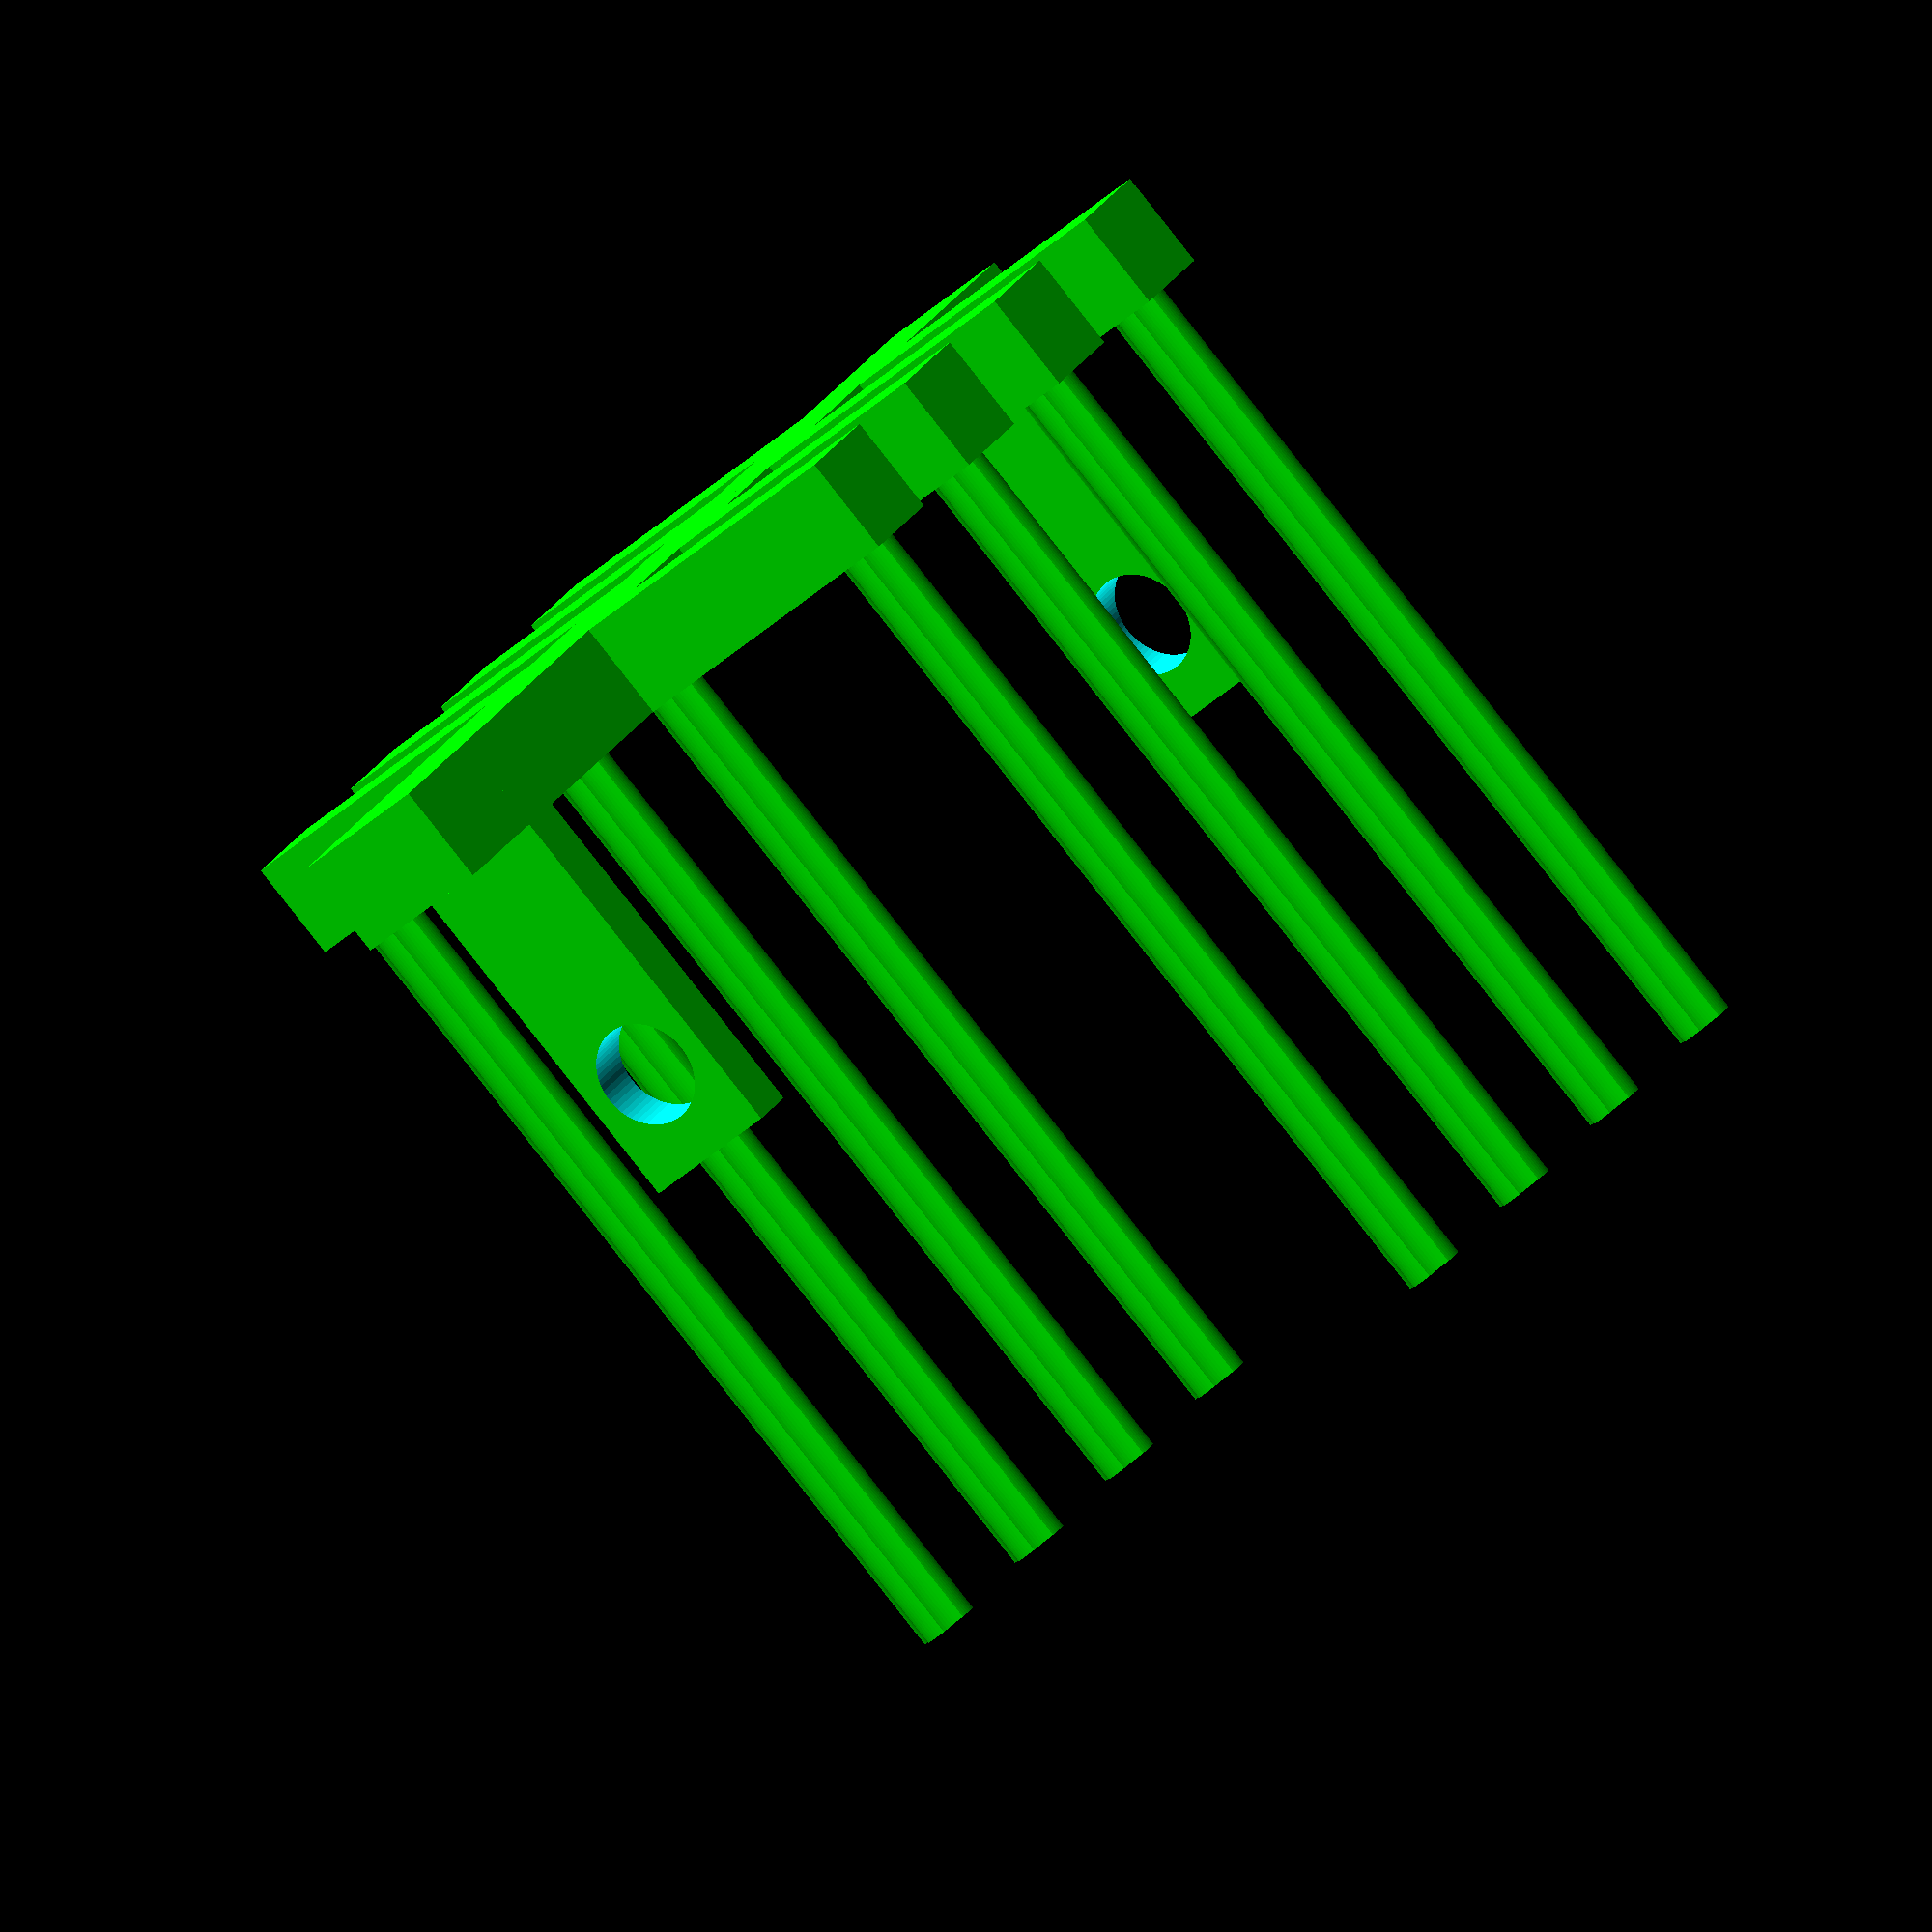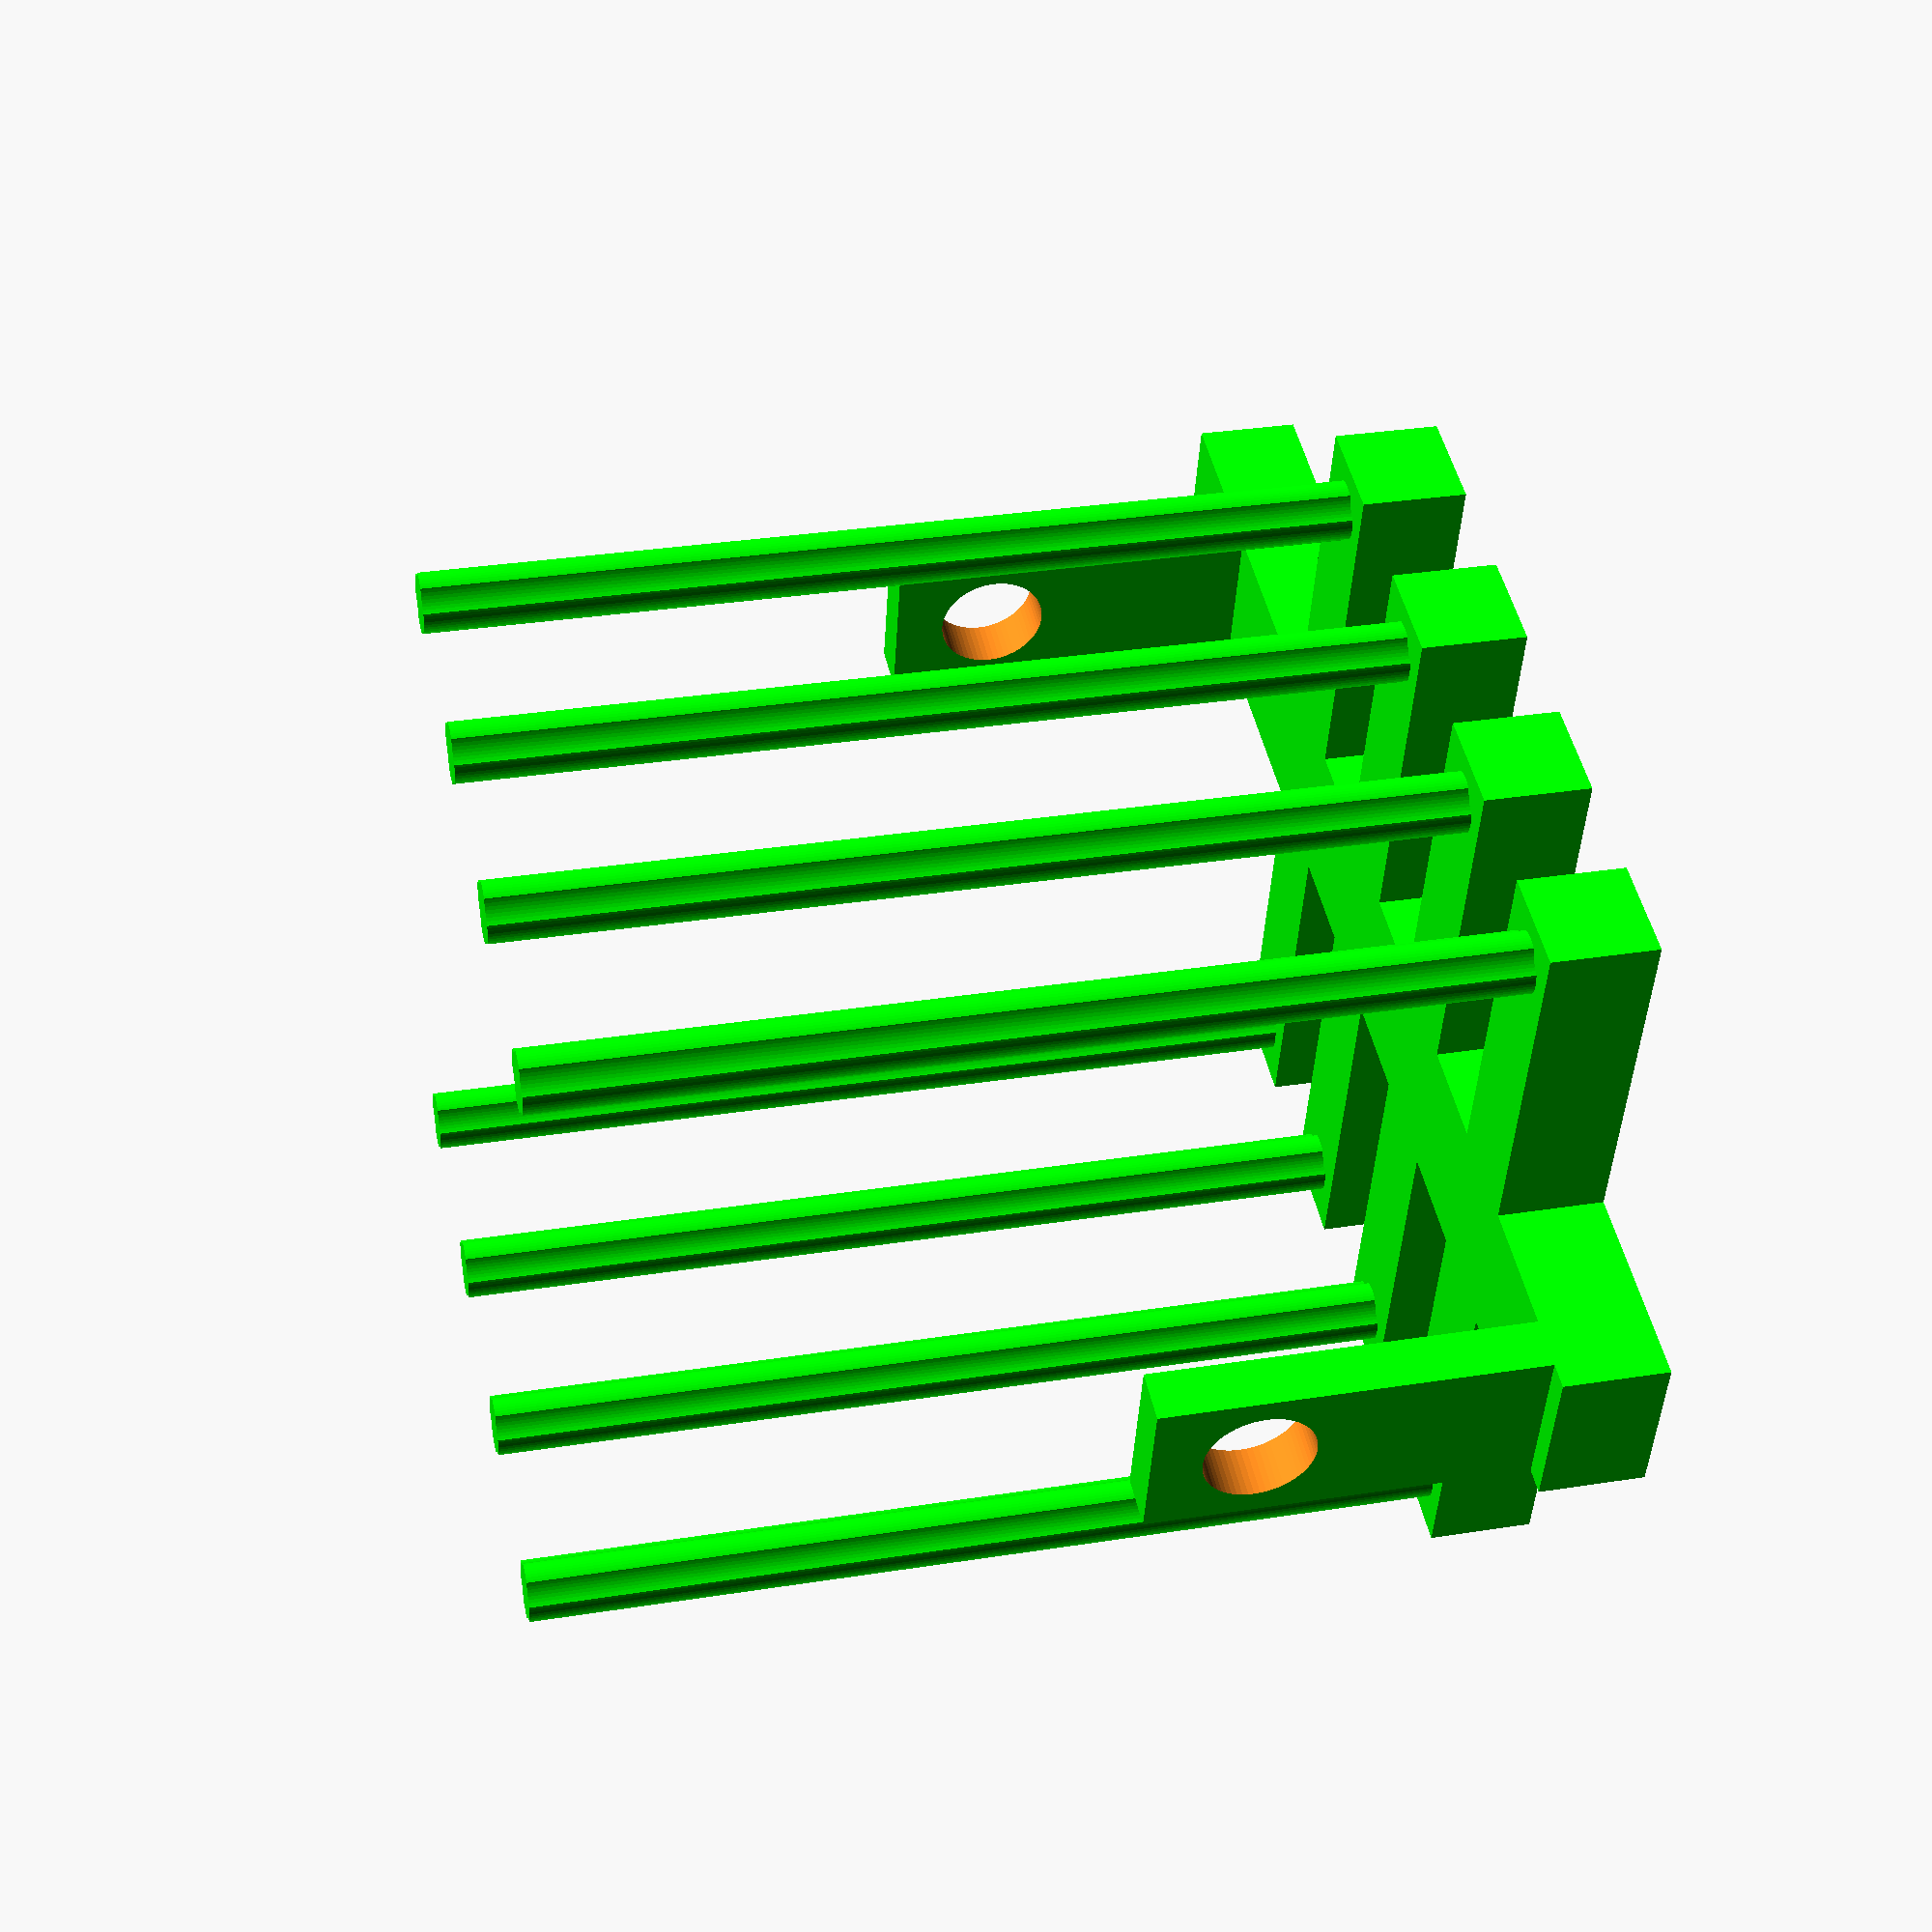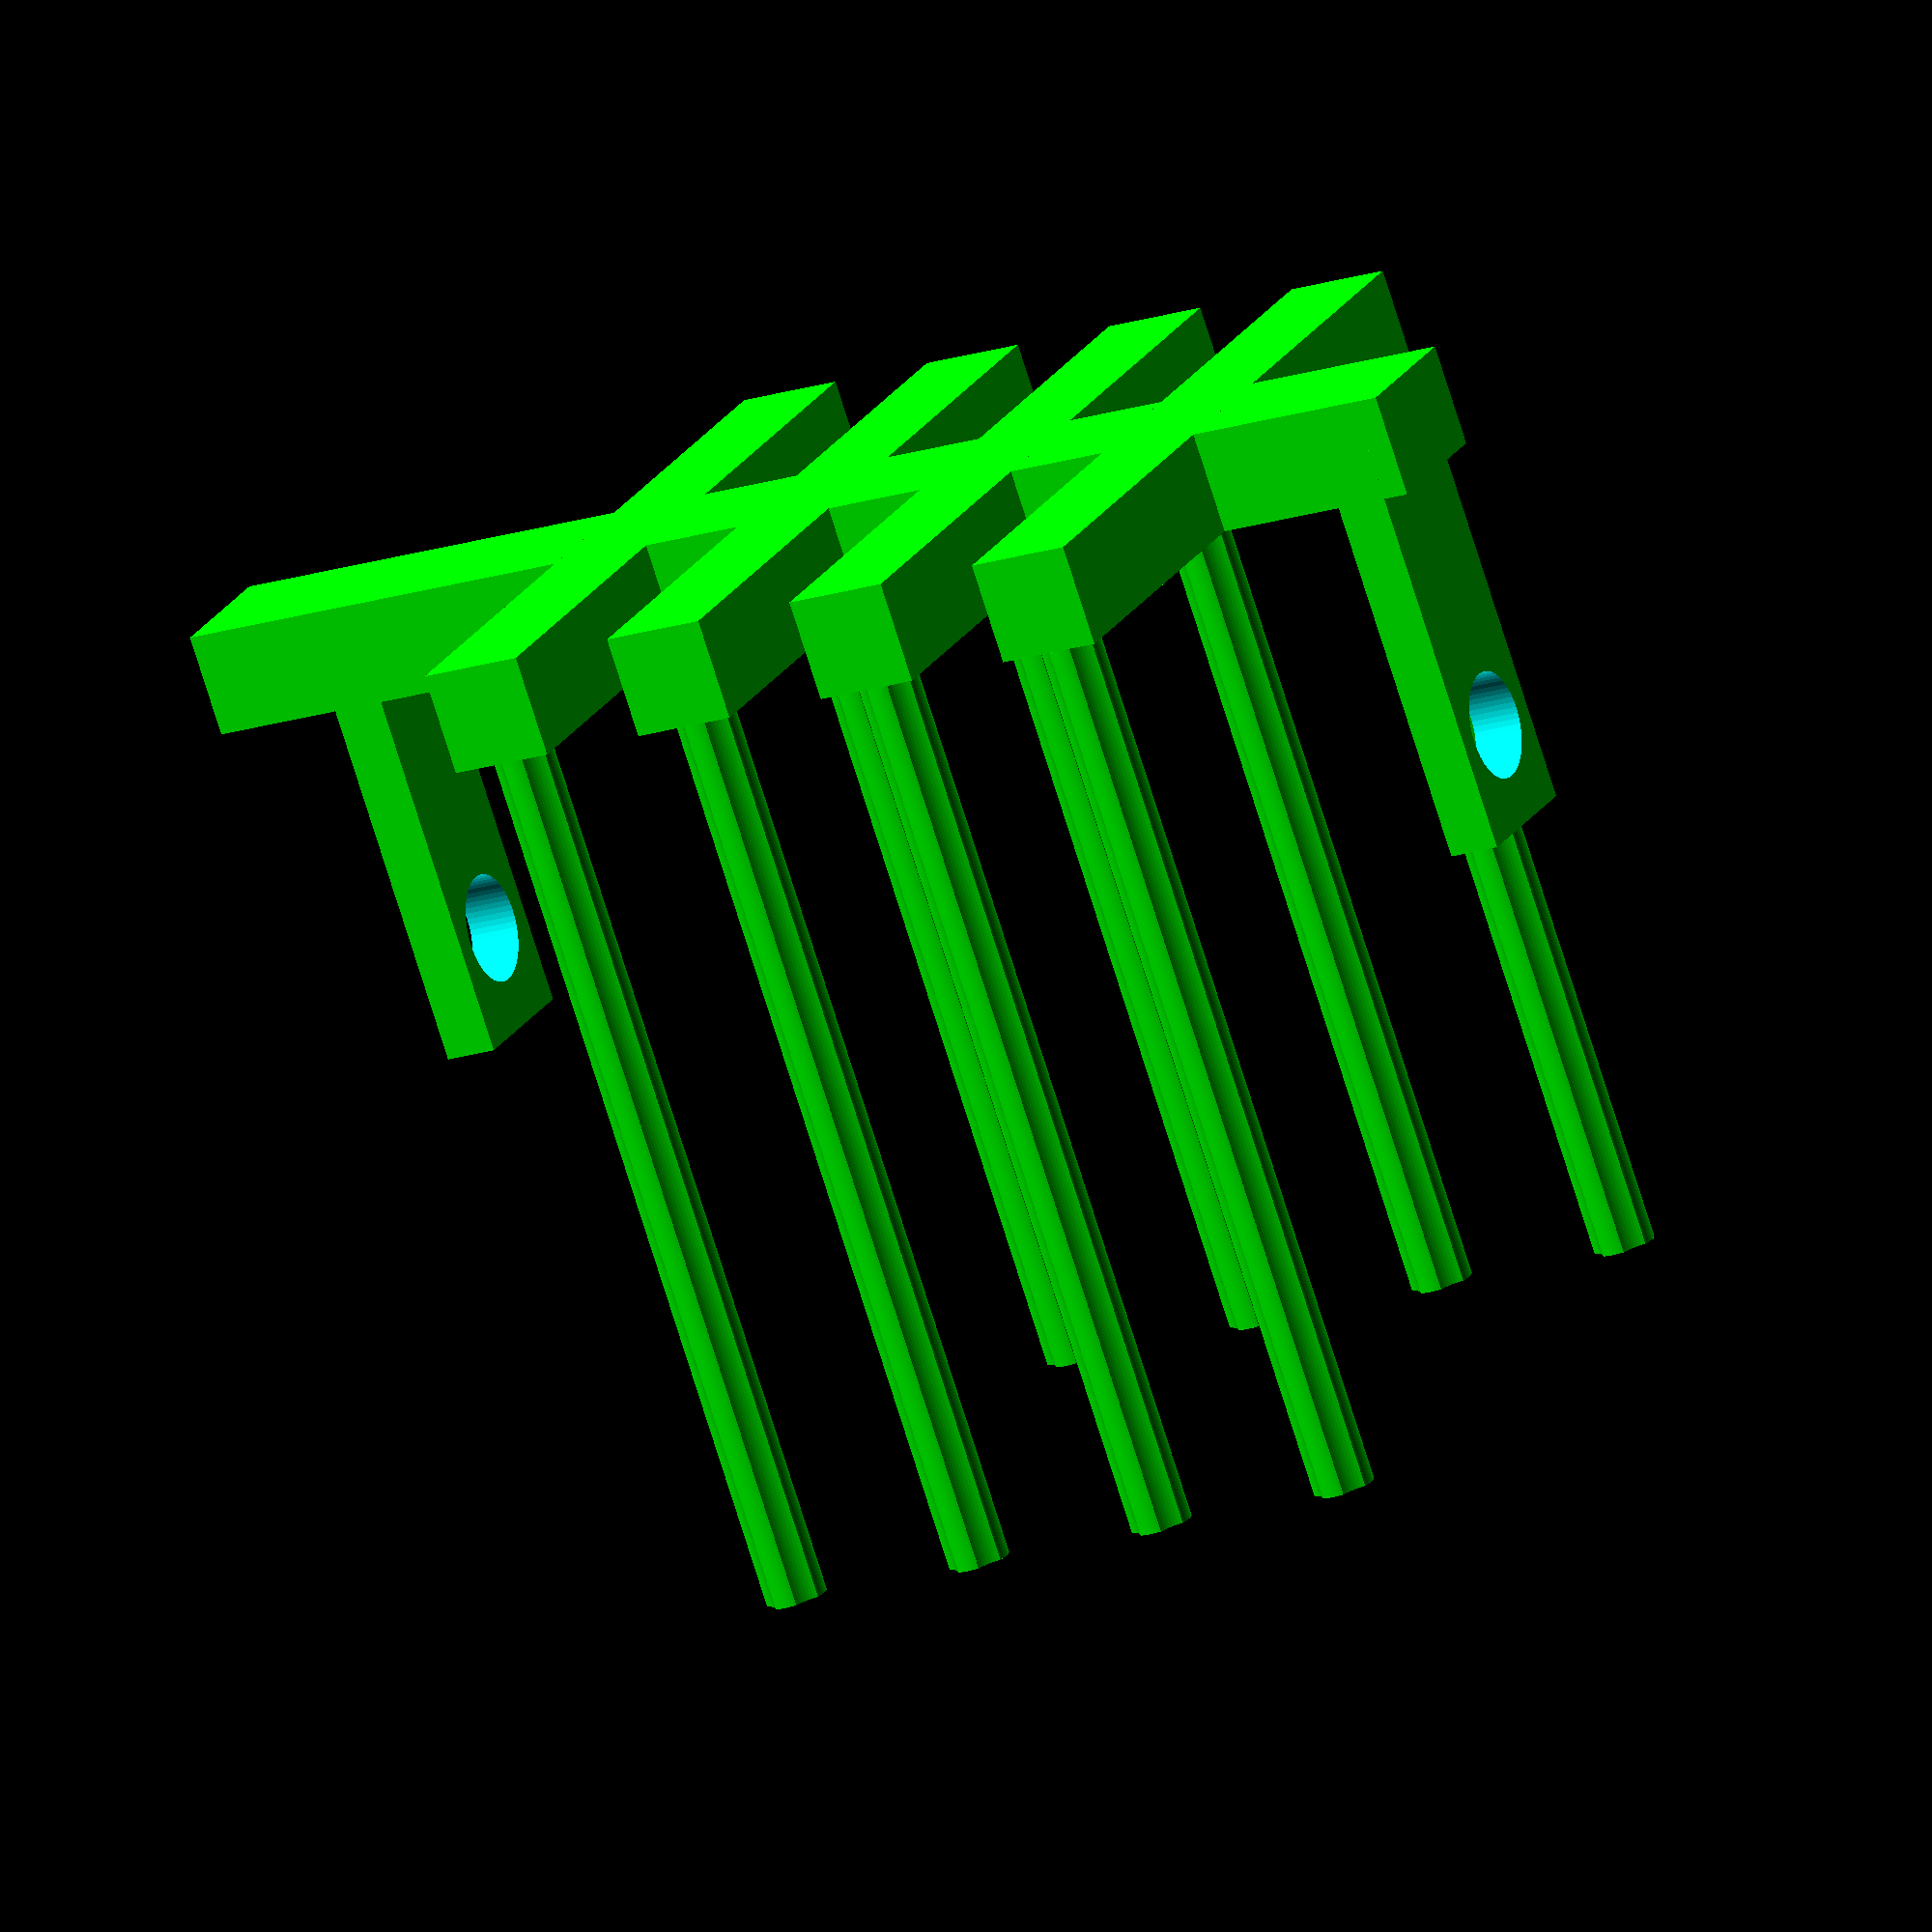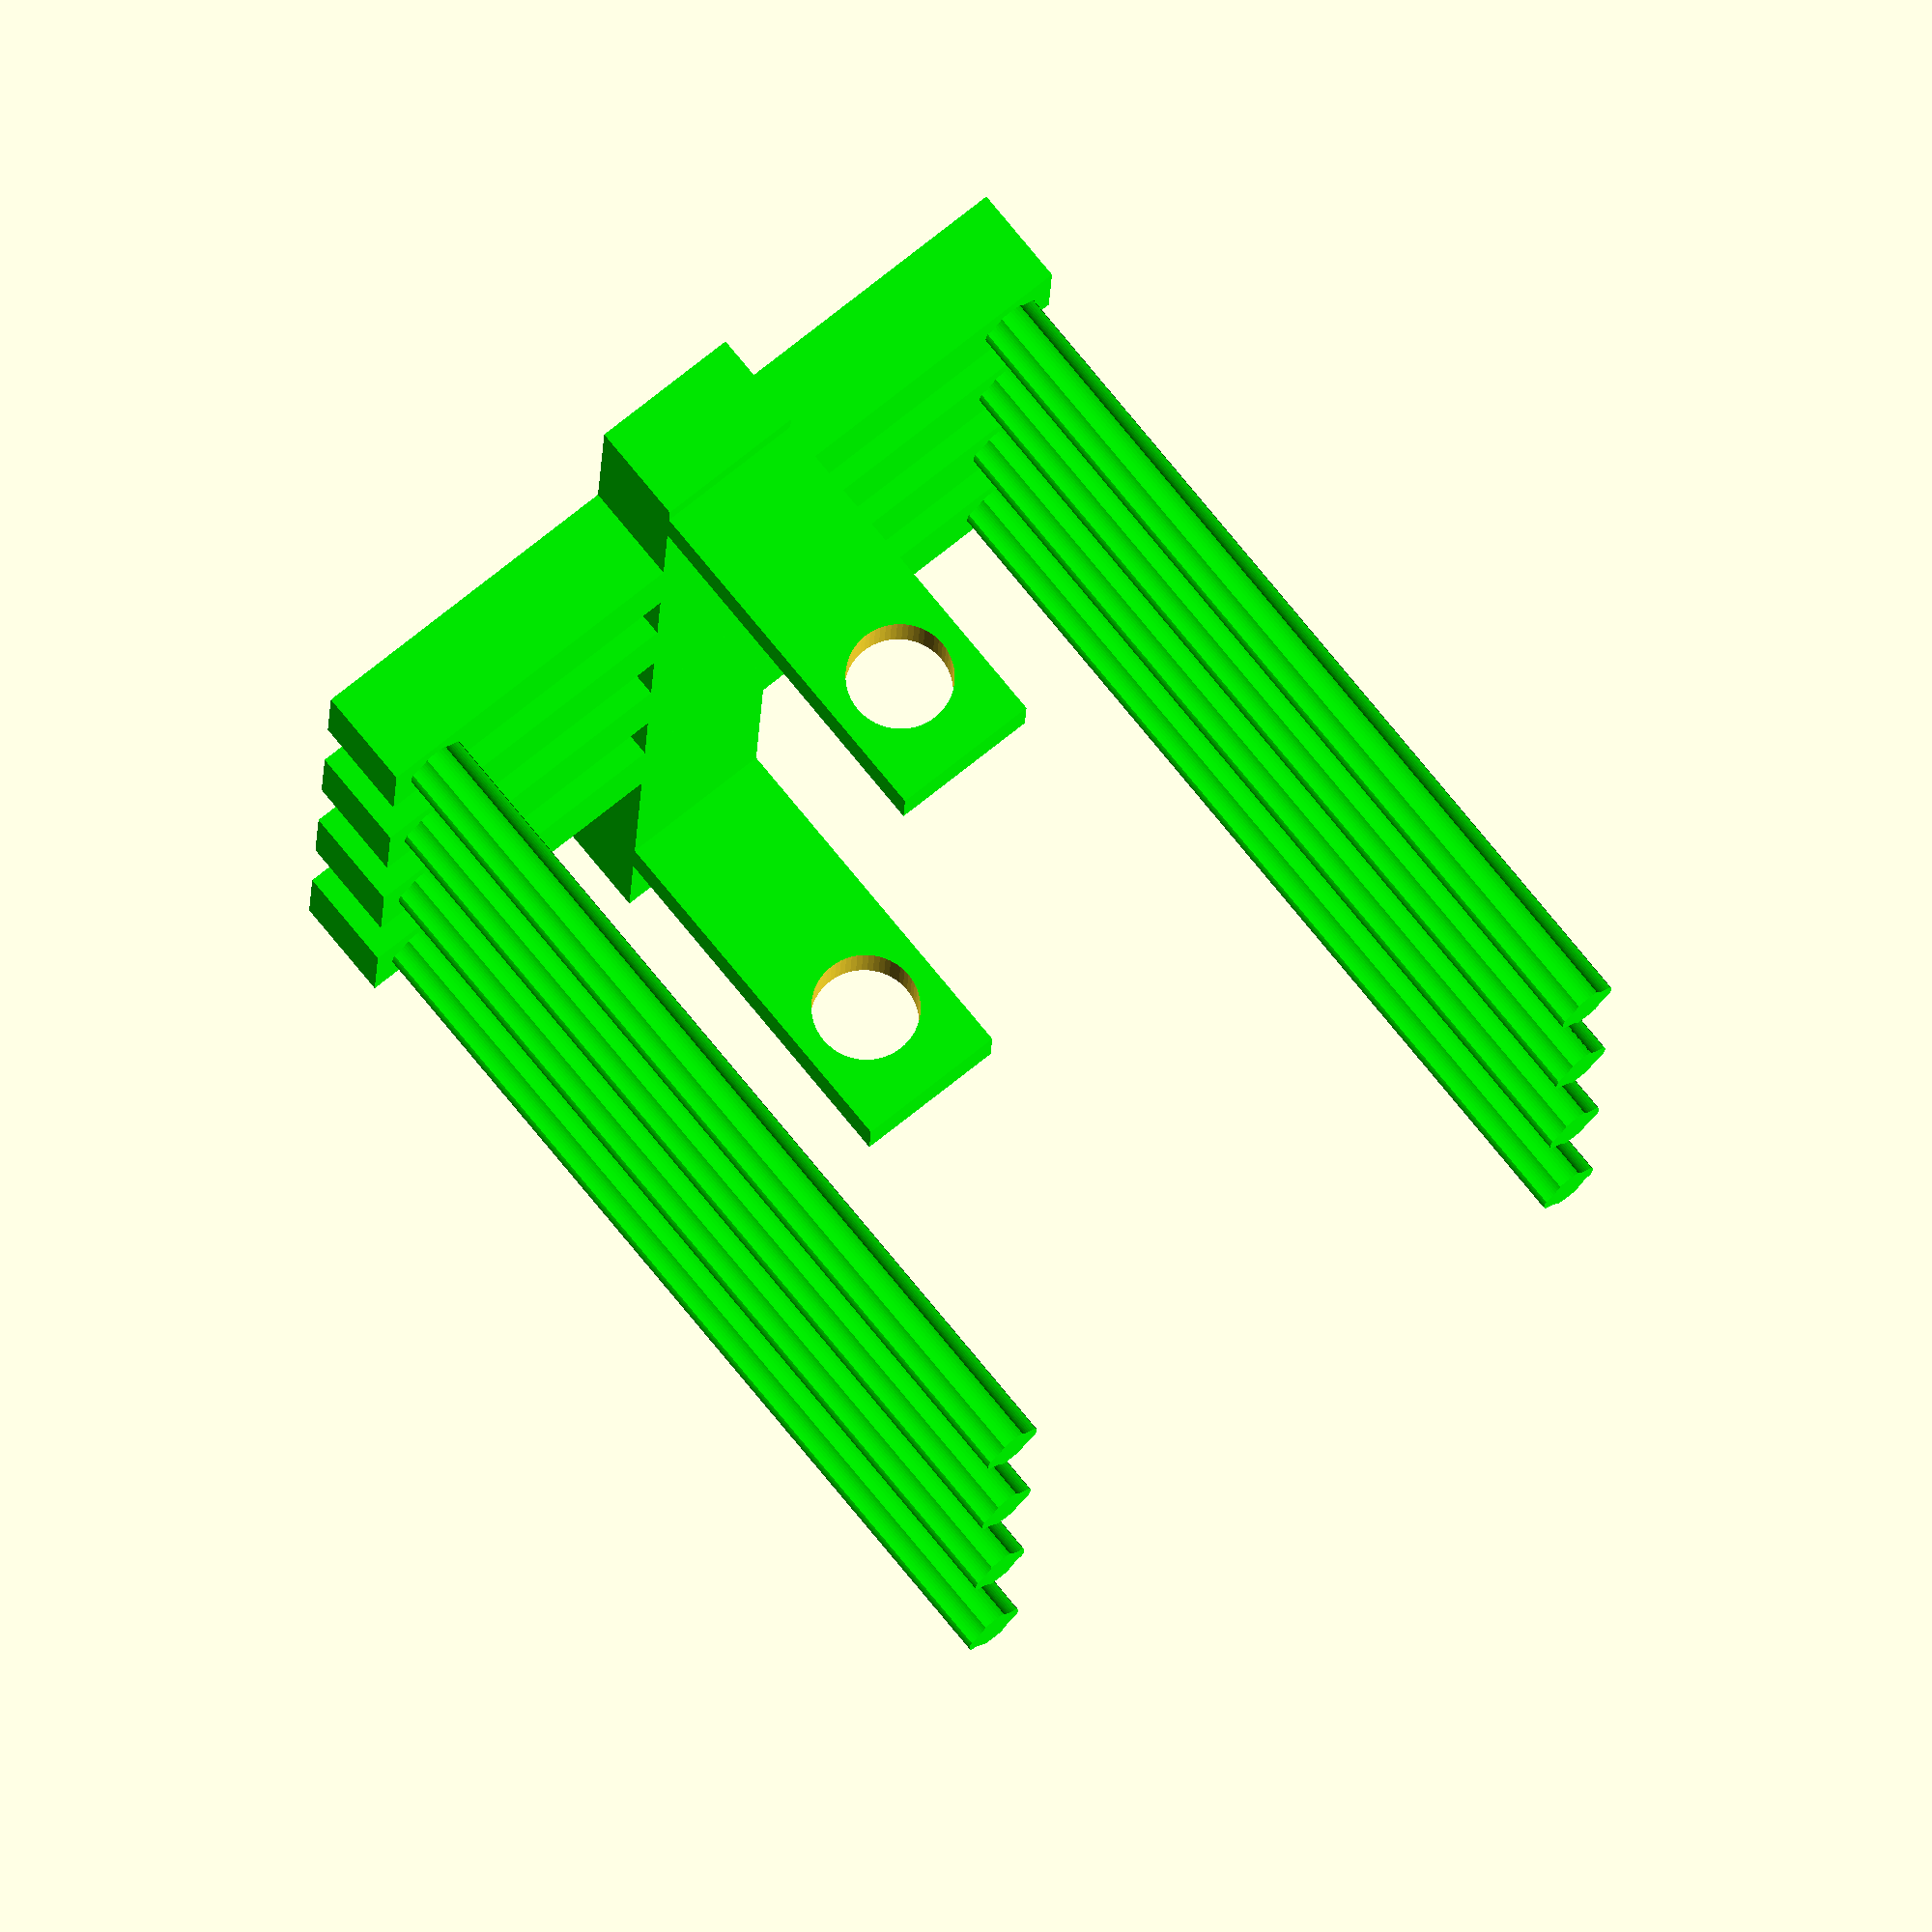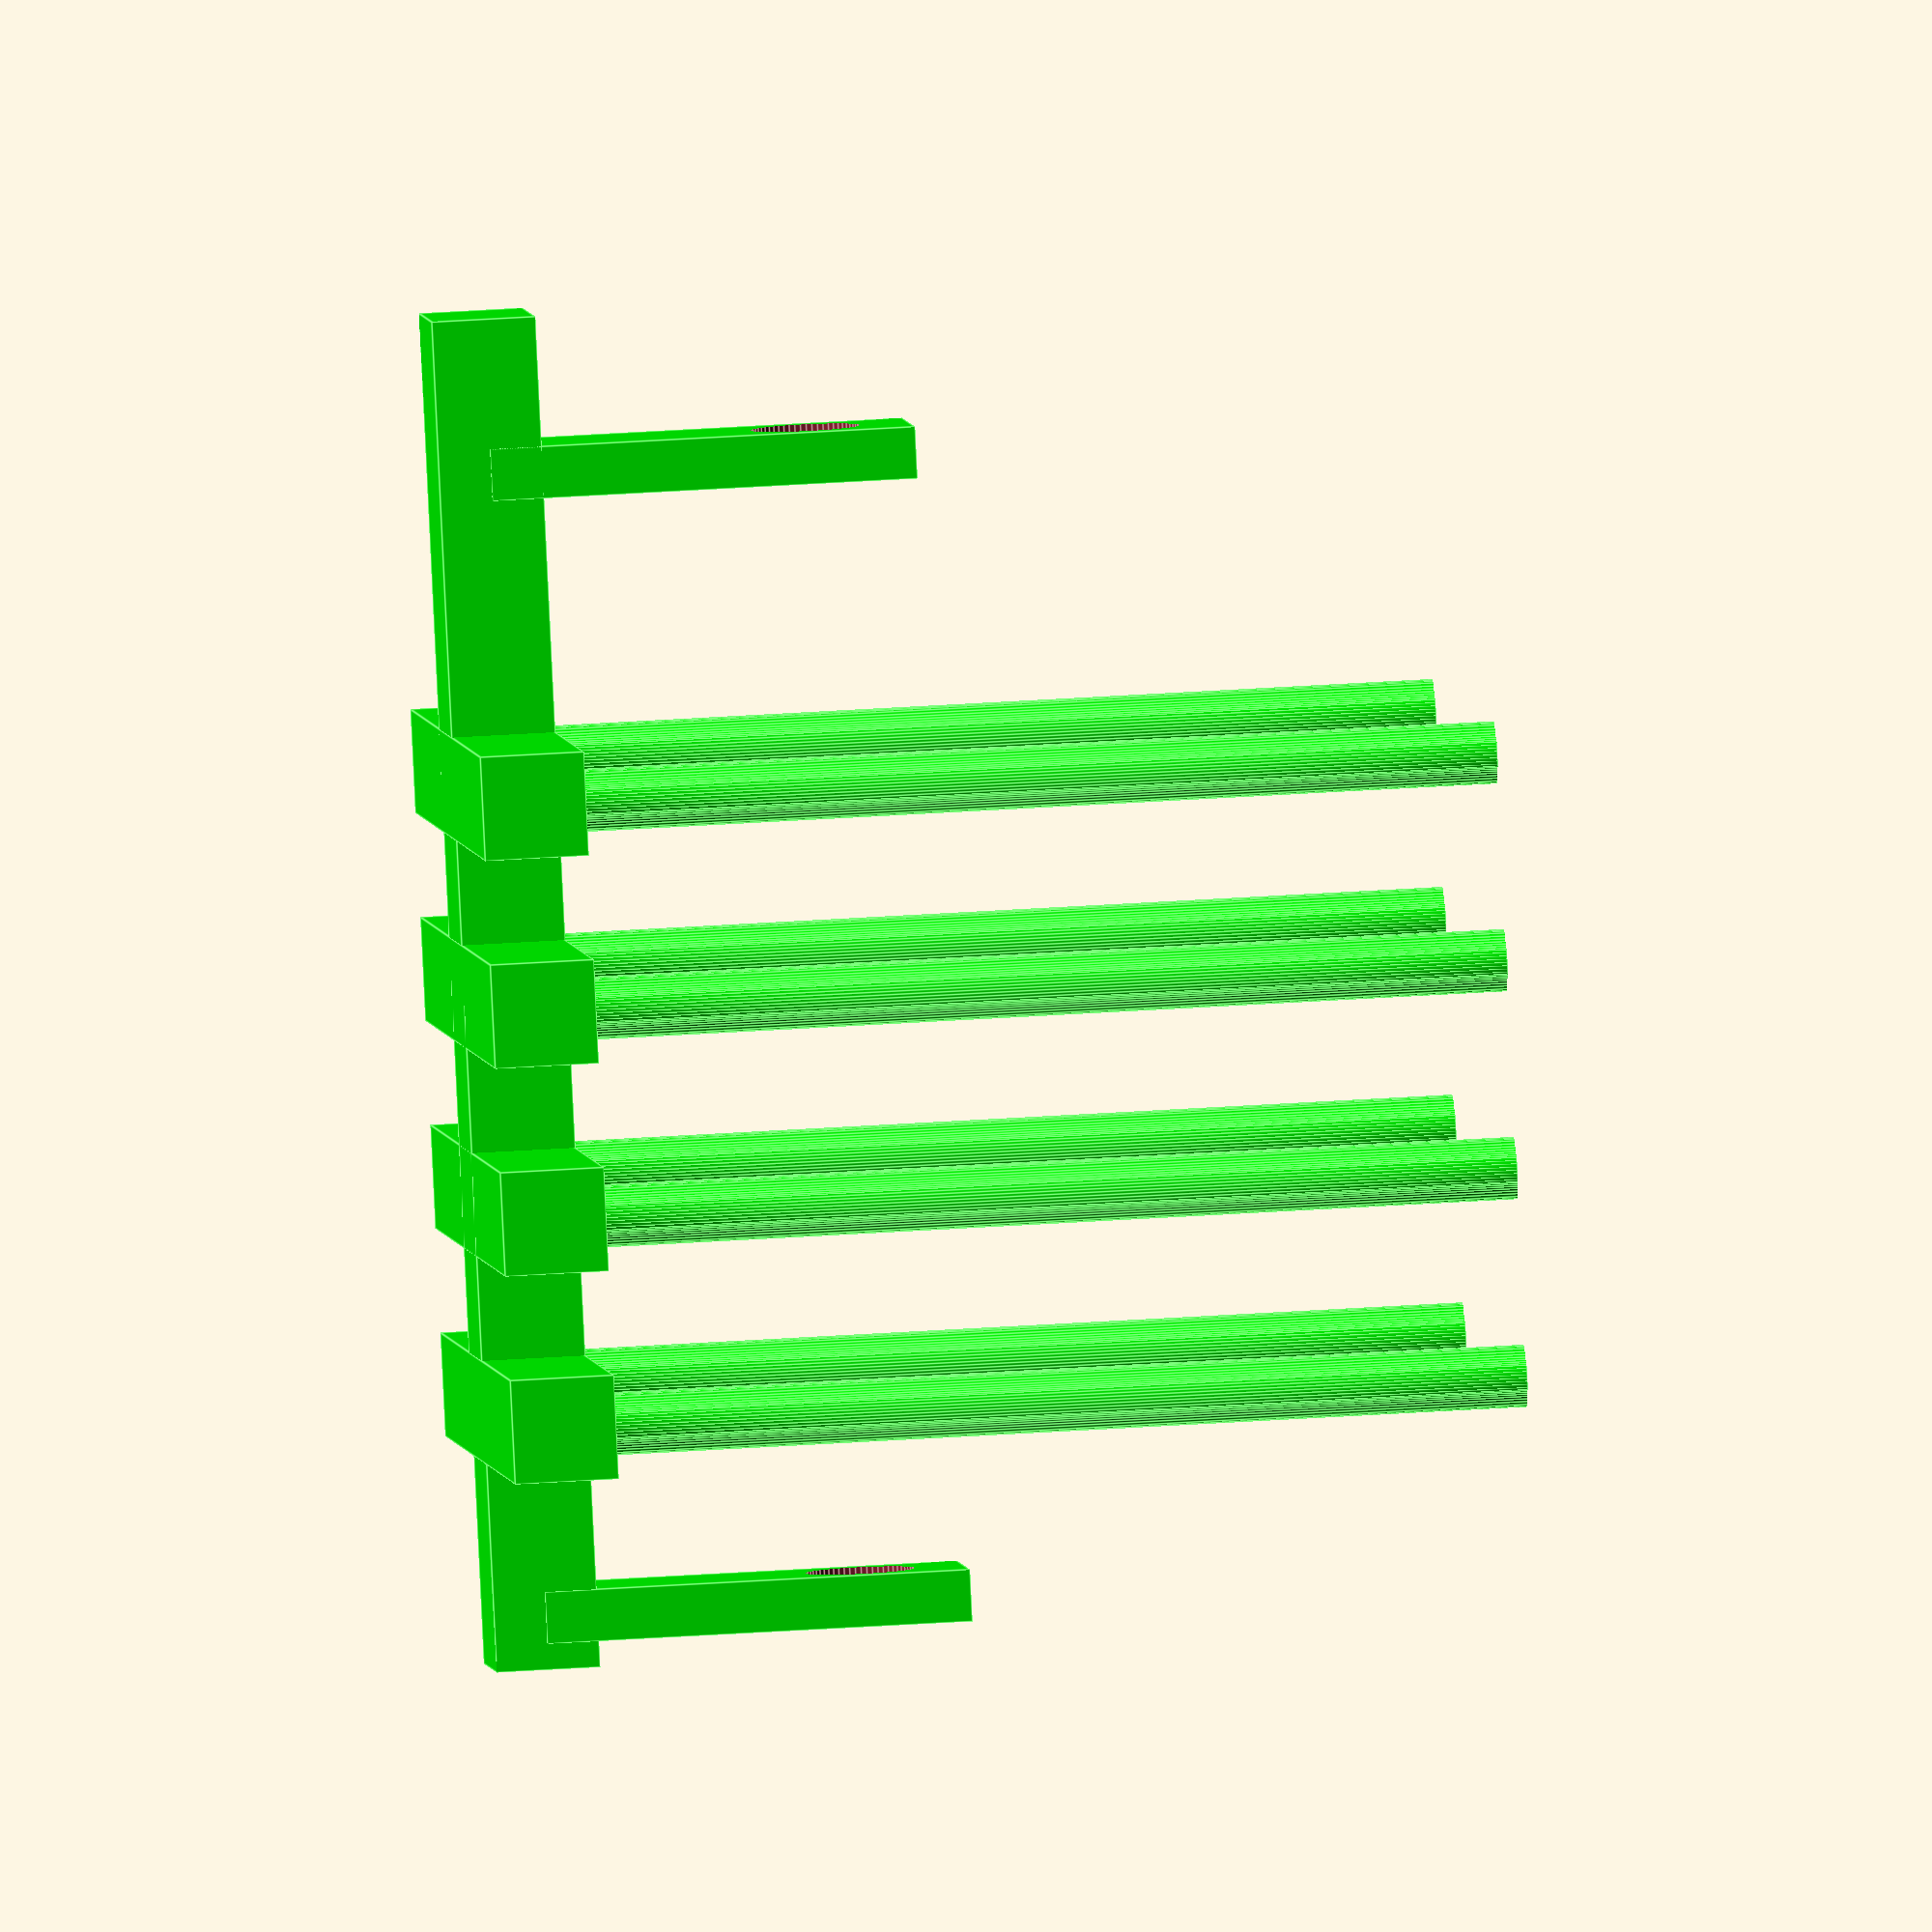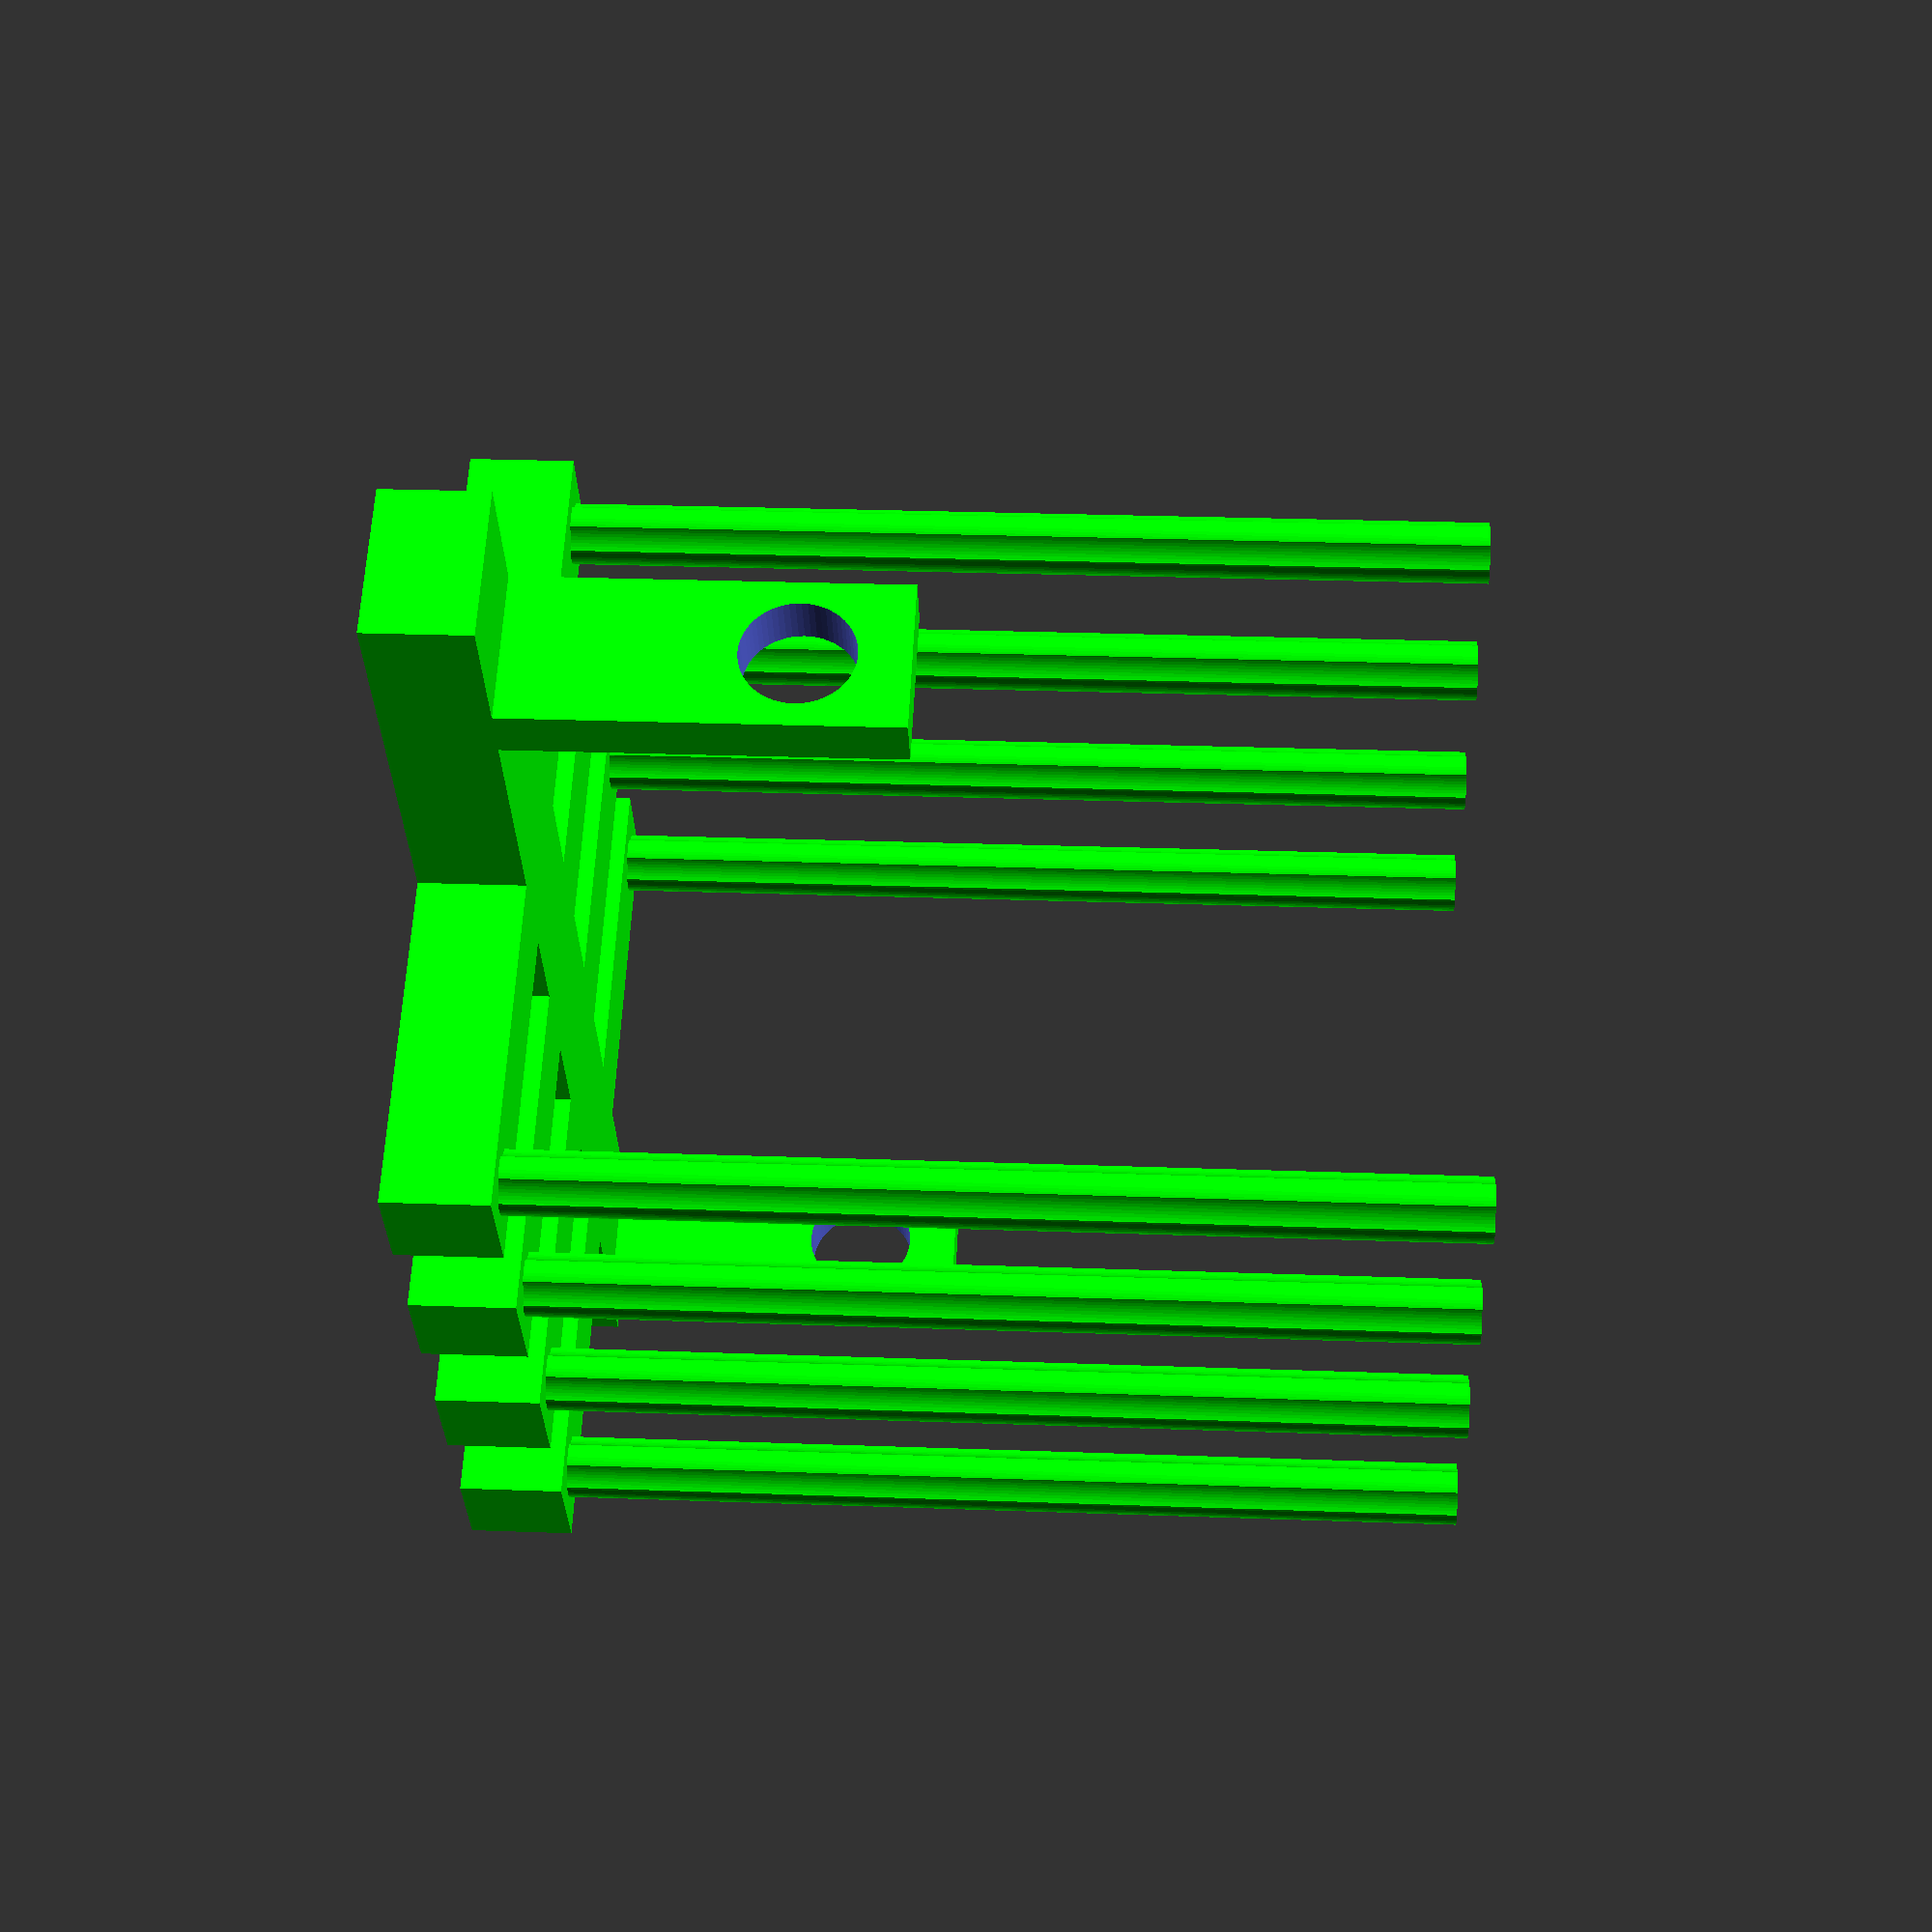
<openscad>
// ---------------PRINT FOLLOWING PARTS---------------
show_all = false; // Will force all parts to be shown at once.
print_single = false;

print_start_bar = false; //Color = Yellow
print_joint_cubes = false; //Color = Cyan
print_joint_bars = false; //Color = Blue
print_end_bar = false; //Color = Yellow
print_step_bar_joints = false; //Color = Green
print_lifting_joint_bars = false; //Color = Orange
print_slider_bar_joint = false; //Color = Red
print_step_holder_joint = false; //Color = Grey
print_step_bar = false; //Color = Purple
print_support_bars = true; //Color = Lime

print_singles = show_all ? false : print_single; //Will reduce the amount of steps to 1 if true, and only print one model of each type.

// ---------------CHANGEABLE VARIABLES---------------
//Step Stats
step_width = 20;
step_length_x = 20;
step_amount = 4;

//Main Bar
bar_r = 5;
start_bar_l = 30;
end_bar_l = 10;

//Joint Bar
joint_bar_r = bar_r*0.6;

// ---------------STATIC VARIABLES---------------

//Amount of steps
step_amounts = print_singles ? 1 : step_amount;

//Joint
joint_cube = [bar_r*6, bar_r*2, bar_r*2];
joint_l = step_width+joint_cube[1]*1.1;

//End Main Bar
joint_amounts = step_amounts > 0 ? step_amounts+1 : step_amounts;
bar_end_dis = end_bar_l/2 + start_bar_l/2 + joint_cube[1]+ (step_width*step_amounts);

//Indents
indent_dis_main = bar_r*1.2;
indent_dis_joint = joint_bar_r*1.3;

//Step-Bar-Joint
step_bar_joint_h = joint_cube[2]*2;

// ---------------MODULE SHAPES---------------

module small_bar(c, x_offset, y_offset, z_offset, length, rotation, hole){
    difference(){
        // Checking if the radius should be a for a hole or a bar
        // radius = hole ? joint_bar_r*1.05 : joint_bar_r; // ORIGINAL
        radius = hole ? joint_bar_r*1.02 : joint_bar_r; // THIGHTER
        
        // Making the main bar
        translate([x_offset, y_offset, z_offset])
            color(c)rotate(a = rotation)cylinder(r=radius, h=length, $fn=60, center=true);
        
        // Checking which axis the indents should be along, 
        // and sending is as the offset_push variable when making the indents in the bar.
        if(rotation[0] == 0 && rotation[1] == 0){
            indents(c, x_offset, y_offset, z_offset, length, rotation, hole, offset_push=[1,2,0]);
        } else if(rotation[0] == rotation[2]){
            indents(c, x_offset, y_offset, z_offset, length, rotation, hole, offset_push=[0,1,2]);
        } else {
            indents(c, x_offset, y_offset, z_offset, length, rotation, hole, offset_push=[1,0,2]);
        }
    }
}

module indents(c, x_offset, y_offset, z_offset, length, rotation, hole, offset_push){
    // The Indents on the side
    indent_dis = hole ? indent_dis_joint*1.03 : indent_dis_joint;
    k = indent_dis;
    x_push = offset_push[0];
    y_push = offset_push[1];
    z_push = offset_push[2];
    for(j = [[0,k,k],[0,-k,k],[0,k,-k],[0,-k,-k]]){
        translate([x_offset+j[x_push], y_offset+j[y_push], z_offset+j[z_push]])
        color(c)rotate(a = rotation)cylinder(r=joint_bar_r, h=length*2, $fn=60, center=true);
    }
}

// ---------------SETTING SHAPES---------------

//Start Bar, Color = Yellow
if(show_all ? true : print_start_bar){
    difference(){
        //Main Bar
        rotate(a = [90,0,0])cylinder(r=bar_r, h=start_bar_l, $fn=60, center=true);
    
        //Indents
        k = indent_dis_main;
        for(i = [[k,k],[-k,k],[k,-k],[-k,-k]]){
            translate([i[0], 0, i[1]])
                rotate(a = [90,0,0])cylinder(r=bar_r, h=start_bar_l*2, $fn=60, center=true);
        }
    }
}

//End Bar, Color = Yellow
if(show_all ? true : print_end_bar){
    difference(){
        //Main Bar
        translate([0,bar_end_dis,0])
            rotate(a = [90,0,0])cylinder(r=bar_r, h=end_bar_l, $fn=60, center=true);
    
        //Indents
        k = indent_dis_main;
        for(i = [[k,k],[-k,k],[k,-k],[-k,-k]]){
            translate([i[0], bar_end_dis, i[1]])
                rotate(a = [90,0,0])cylinder(r=bar_r, h=end_bar_l*2, $fn=60, center=true);
        }
    }
}

//Support Core, Color = Lime, SIDES AND STEPS ARE FURTHER DOWN
if(show_all ? true : print_support_bars){
    y_length = bar_end_dis + end_bar_l*2;
    //Center Cube
    translate([0,y_length/2-start_bar_l/2 ,-joint_l])
        color("lime")cube([bar_r*3,y_length,bar_r*2], center=true);
    //Start Bar Holder
    difference(){
        translate([0,0,bar_r-(joint_l/2)])
            color("lime")cube([bar_r*3,bar_r,joint_l+bar_r*2], center=true);
        translate([0,0,0])
            rotate(a = [90,0,0])cylinder(r=bar_r*1.05, h=bar_r*2, $fn=60, center=true);
    }
    //End Bar Holder
    difference(){
        translate([0,bar_end_dis,bar_r-(joint_l/2)])
            color("lime")cube([bar_r*3,bar_r,joint_l+bar_r*2], center=true);
        translate([0,bar_end_dis,0])
            rotate(a = [90,0,0])cylinder(r=bar_r*1.05, h=bar_r*2, $fn=60, center=true);
    }
}

//For Each Step
if(step_amounts > 0){
    for(i = [0 : step_amounts]){
        
//Joints Cubes, Color = Cyan
        y_offset = start_bar_l/2 + (step_width)*(i-1) + joint_l/2 - 0.5;
        startbar_printing = i != 0 || (i == 0 && (show_all ? true : print_start_bar));
        endbar_printing = i != step_amounts || (i == step_amounts && (show_all ? true : print_end_bar));
        if((show_all ? true : print_joint_cubes) && startbar_printing && endbar_printing){
            difference(){
                translate([0, start_bar_l/2+joint_cube[1]/2+step_width*i, 0])
                    color("cyan")cube(joint_cube, center=true);
                for(side = [bar_r*2, -bar_r*2]){
                    small_bar("yellow", side, y_offset, 0, joint_l, [90,0,0], hole = true);
                }
            }
        }
        
//Joint Bars, Color = Blue
        if(i != 0 && (show_all ? true : print_joint_bars)){
            side = i%2 == 0 ? bar_r*2 : -bar_r*2;
            small_bar("blue", side, y_offset, 0, joint_l, [90,0,0], hole = false);
        }
        
//Step Bar Joints, Color = Green
        if(i != 0 && (show_all ? true : print_step_bar_joints)){
            side = i%2 == 0 ? bar_r*2 : -bar_r*2;
            difference(){
                translate([side, y_offset, joint_cube[2]/2])
                    color("green")cube([bar_r*2, step_width-joint_cube[1]-1, bar_r*4], center=true);
                //Upper Hole
                difference(){
                    translate([side, y_offset, joint_cube[2]])
                        rotate(a = [90,0,90])cylinder(r=joint_bar_r*1.05, h=joint_l*10, $fn=60, center=true);
                }
                //Lower Hole
                difference(){
                    translate([side, y_offset, 0])
                        rotate(a = [90,0,0])cylinder(r=joint_bar_r*1.05, h=joint_l*10, $fn=60, center=true);
                }
            }
        }
//Lifting Joint Bars, Color = Orange
        if(i != 0 && (show_all ? true : print_lifting_joint_bars)){
            h_array = print_singles ? [joint_cube[2]] : [joint_cube[2], joint_cube[2]*2];
            for(h = h_array){
                small_bar("orange", 0, y_offset, h, joint_l*2, [90,0,90], hole = false);
            }
        }
//Slider Bar Joint, Color = Red
        if(i != 0 && (show_all ? true : print_slider_bar_joint)){
            side_array_red = print_singles ? [bar_r*6.1] : [bar_r*6.1, -bar_r*6.1];
            for(side = side_array_red){
                difference(){
                    translate([side, y_offset, joint_cube[2]*1.5])
                        color("red")cube([bar_r*4, step_width-joint_cube[1]-1, bar_r*4], center=true);
                    //Indents
                    for(h = [joint_cube[2],joint_cube[2]*2]){
                        small_bar("yellow", 0, y_offset, h, joint_l*2, [90,0,90], hole = true);
                    }
                    side_plus = side > 0 ? bar_r : -bar_r;
                    translate([side+side_plus, y_offset, 0])
                        cylinder(r=joint_bar_r*1.05, h=joint_l*2, $fn=60, center=true);
                }
            }
        }
// Step Holder Joint, Color = Grey
        if(i != 0 && (show_all ? true : print_step_holder_joint)){
            side_length = bar_r+step_length_x/2+0.3;
            side_array_grey = print_singles ?[side_length] : [side_length, -side_length];
            for(side = side_array_grey){
                difference(){
                    translate([side,y_offset,joint_cube[2]*2.55])
                        color("grey")cube([bar_r*2, step_width-joint_cube[1]-1, joint_cube[2]*2], center=true);
                    for(h = [joint_cube[2]*2, joint_cube[2]*3]){
                        small_bar("yellow", 0, y_offset, h, joint_l*2, [90,0,90], hole = true);
                    }
                }
            }
        }
        
// Step Bar, Color = Purple
        if(i != 0 && (show_all ? true : print_step_bar)){
                small_bar("purple", 0, y_offset, joint_cube[2]*3, joint_l*1.4, [90,0,90], hole = false);
        }
        
// Support-bars, Color = Lime
        if(i != 0 && (show_all ? true : print_support_bars)){
            support_side_array = print_singles ? [bar_r*6.1+bar_r] : [bar_r*6.1+bar_r,-bar_r*6.1-bar_r];
            for(side = support_side_array){
                small_bar("lime", side, y_offset, joint_l/2, joint_l*3, [0,0,0], hole = false);
            }
            translate([0, y_offset, -joint_l])
                    color("lime")cube([(support_side_array[0]+bar_r)*2,bar_r*2,bar_r*2], center=true);
        }
        // Simulate the cube of the step
        if(i != 0 && false){
            translate([0,y_offset,joint_cube[2]*3+15])
                cube([20,19,30], center=true);
        }
    }
    
}


</openscad>
<views>
elev=266.4 azim=146.6 roll=321.8 proj=o view=wireframe
elev=328.4 azim=105.0 roll=77.4 proj=p view=solid
elev=256.7 azim=66.6 roll=342.5 proj=o view=wireframe
elev=285.4 azim=2.2 roll=321.0 proj=o view=wireframe
elev=326.6 azim=210.0 roll=264.5 proj=o view=edges
elev=333.4 azim=147.3 roll=273.3 proj=p view=solid
</views>
